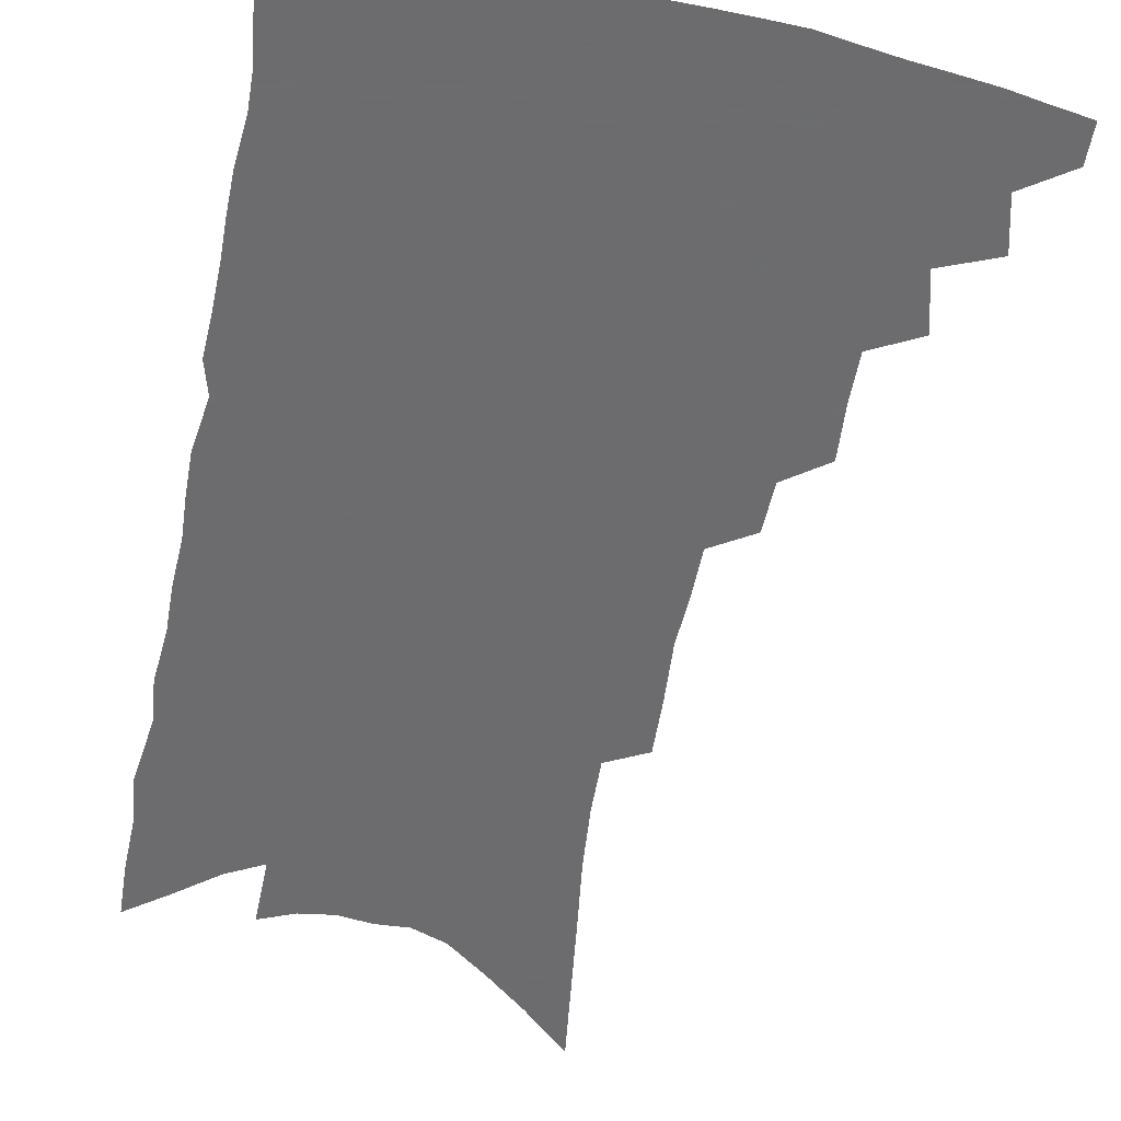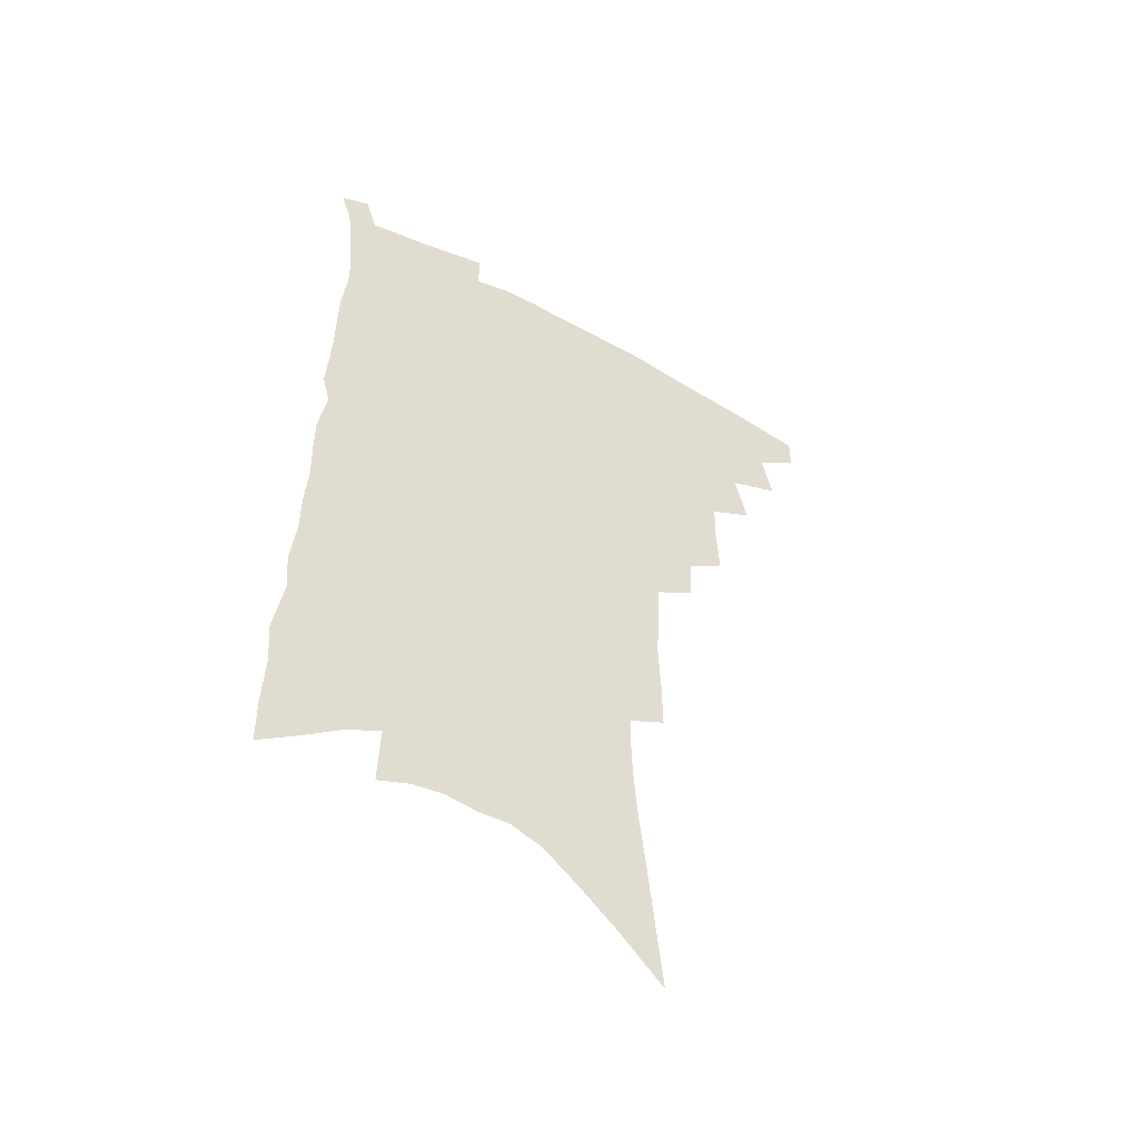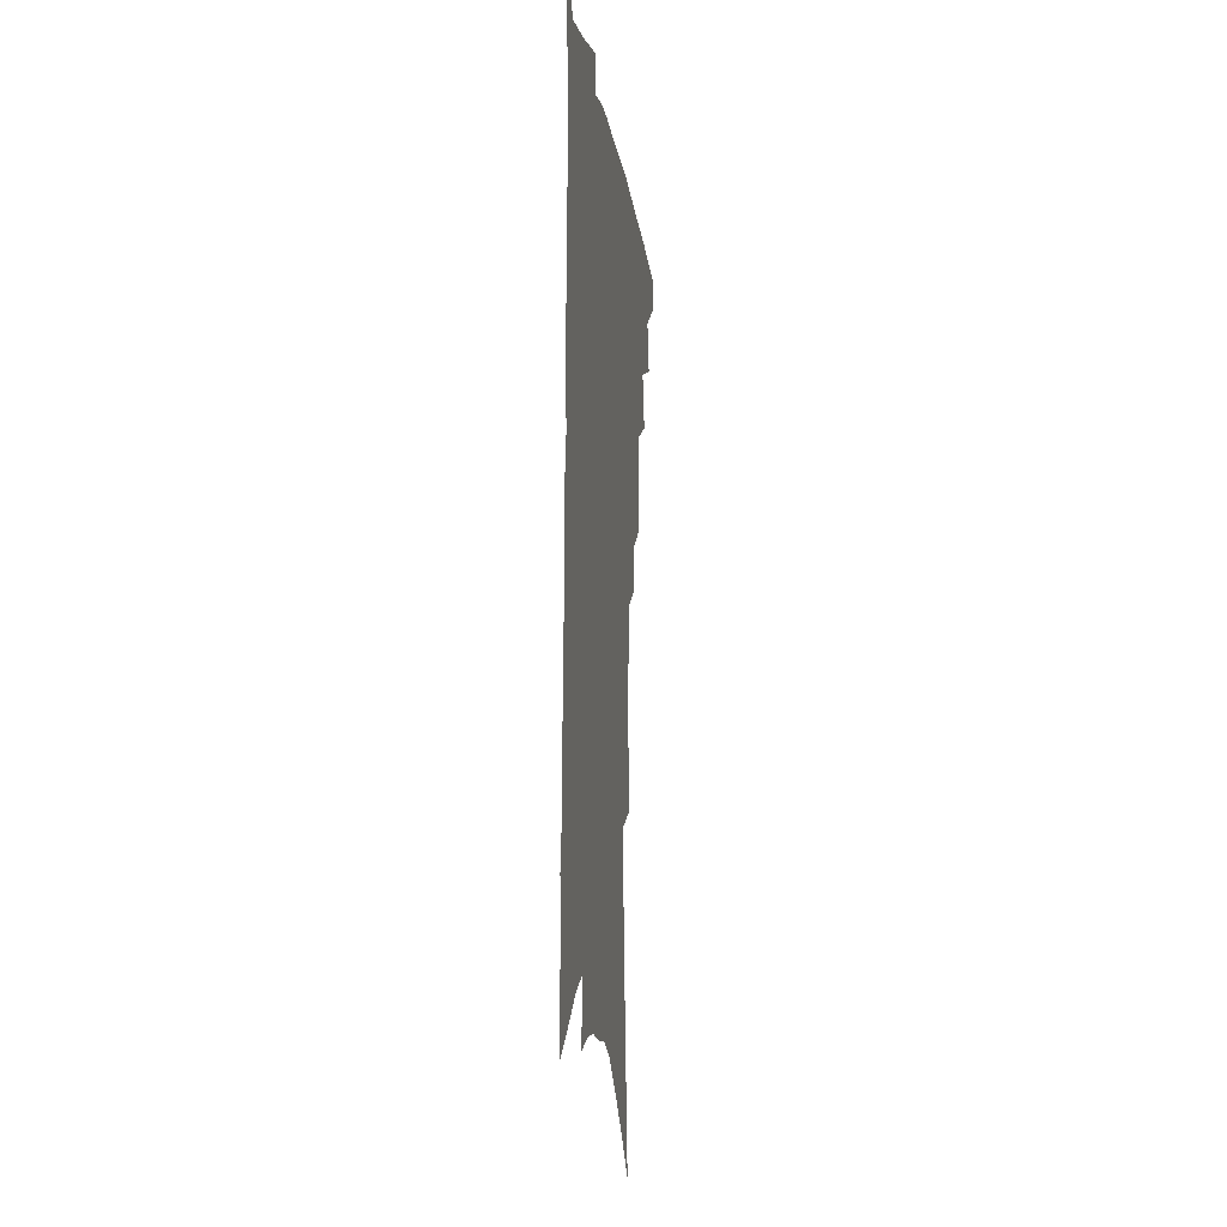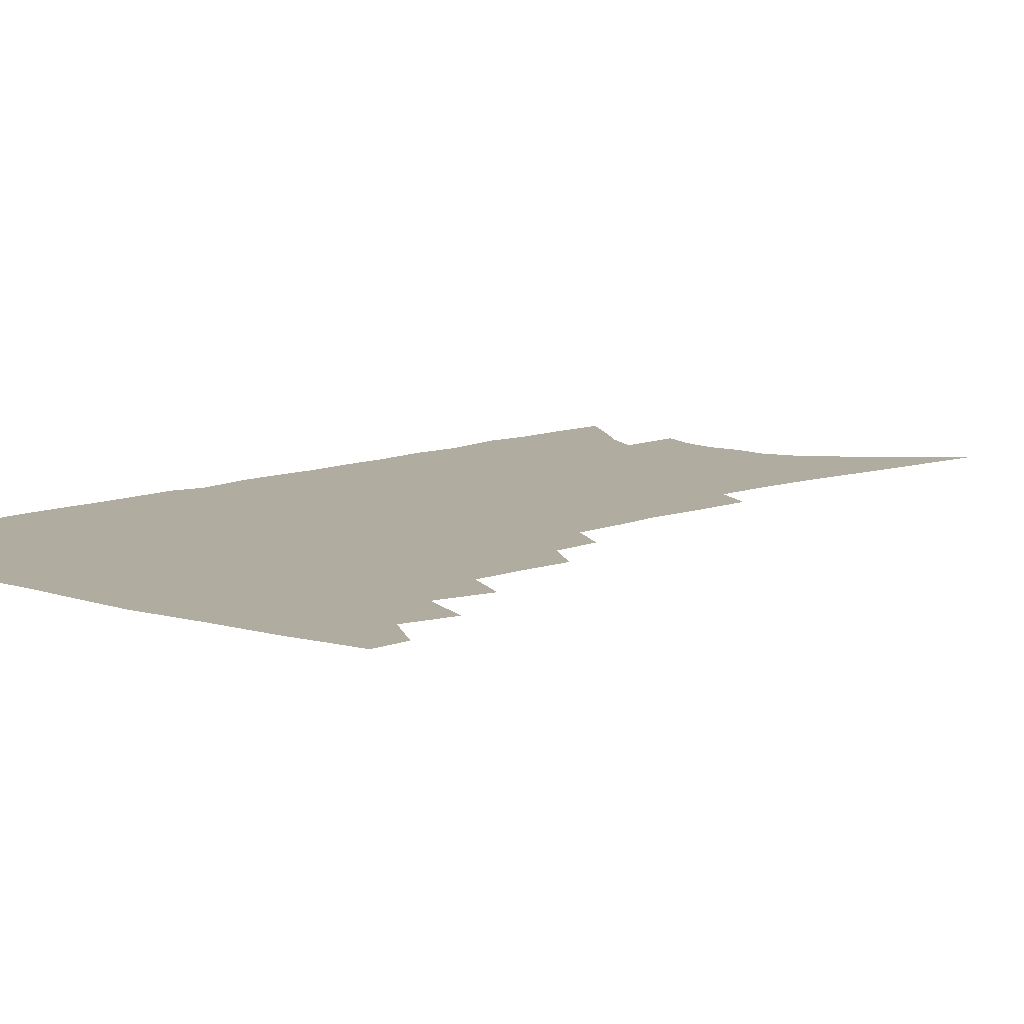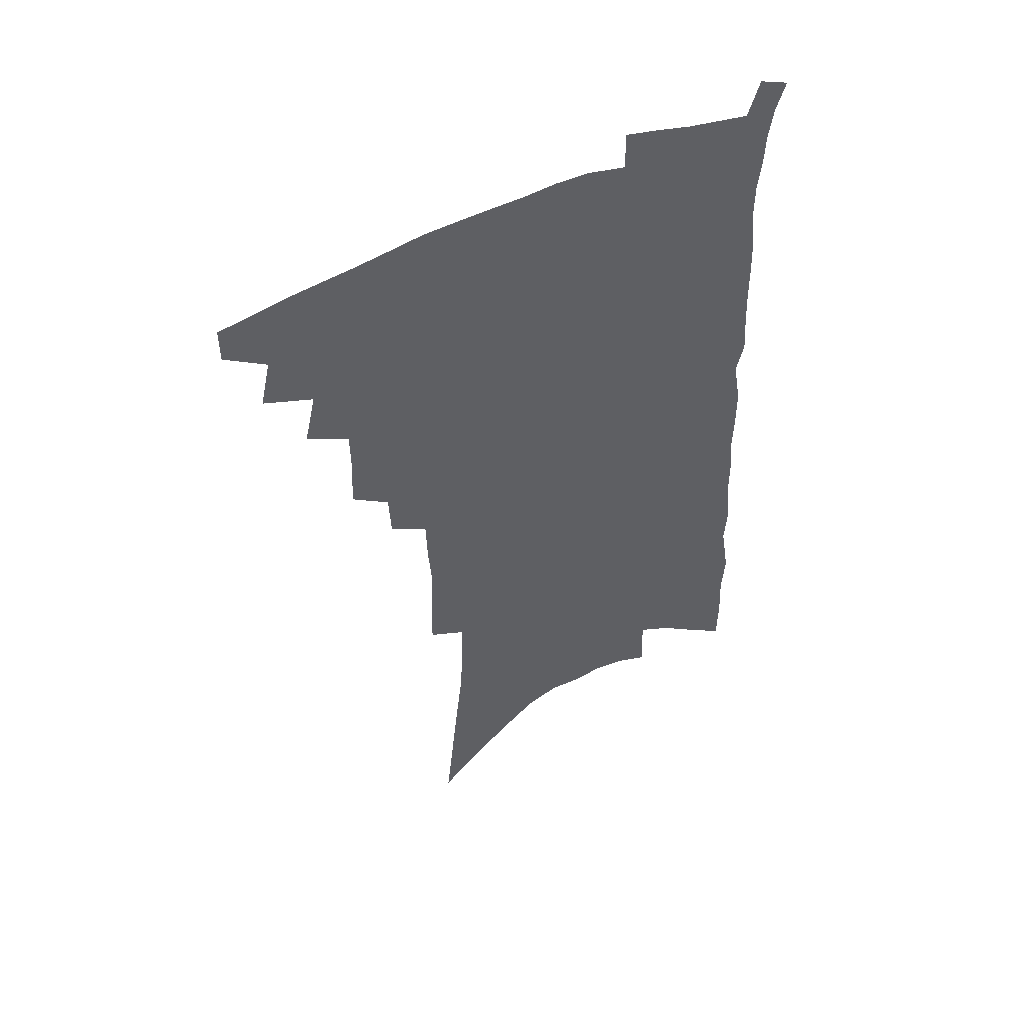
<metadata>
{"format":"obj","ext":"obj","renderer":"f3d","projection":"perspective","resolution":1024,"background":"white","views":[{"elev":-53.8,"azim":170.3,"up":"+Z"},{"elev":-52.2,"azim":150.6,"up":"+Y"},{"elev":-11.5,"azim":98.1,"up":"+Y"},{"elev":9.9,"azim":-135.0,"up":"+Z"},{"elev":51.6,"azim":-26.1,"up":"+Y"}]}
</metadata>
<code>
v 481.5 466.2 0
v 481.5 480.2 0
v 494.2 436.2 0
v 498.3 455.5 0
v 497.5 469.2 0
v 494.8 482.7 0
v 509.4 407.9 0
v 513.9 428.8 0
v 512.7 443.3 0
v 513.1 458.4 0
v 510.7 471.6 0
v 508 485.3 0
v 525.7 362.4 0
v 526.6 382.3 0
v 526.3 399.6 0
v 529.6 419.6 0
v 527.9 432.5 0
v 527.5 447.1 0
v 526.1 460.4 0
v 524.1 473.5 0
v 521.6 487.2 0
v 541.4 334.3 0
v 540.6 352.2 0
v 541.6 372.7 0
v 542.4 391.7 0
v 543.2 408.9 0
v 542.4 421.9 0
v 542 436.1 0
v 540.9 449.3 0
v 539.4 462.3 0
v 537.2 475.6 0
v 535.1 489 0
v 557.1 247.7 0
v 557.4 268.1 0
v 558.3 290 0
v 557 306.9 0
v 556.4 325.7 0
v 556.4 345.3 0
v 555.8 362.4 0
v 555 377.8 0
v 554.4 392.5 0
v 555.3 409.6 0
v 556 425.1 0
v 555.6 438.6 0
v 554.2 451.3 0
v 552.4 464.2 0
v 550.4 477.5 0
v 548.3 491.2 0
v 561.5 116.3 0
v 564.4 144.5 0
v 567.2 171.7 0
v 570.1 198.6 0
v 571.4 221.3 0
v 571.5 240.9 0
v 572.4 263.3 0
v 571.9 281.9 0
v 571.1 299.5 0
v 570.5 317.3 0
v 569.7 334.3 0
v 569.7 352.3 0
v 569 367.9 0
v 569.4 384.8 0
v 569.3 399.7 0
v 569.2 414.2 0
v 569 427.7 0
v 568.2 440.2 0
v 567.8 452.9 0
v 566 465.5 0
v 563.7 479.1 0
v 561.4 493.5 0
v 578 133 0
v 580.7 161.2 0
v 583.6 189.7 0
v 584.4 211.4 0
v 585.4 233.7 0
v 584.5 251 0
v 585 272.3 0
v 584.9 291.8 0
v 584.2 308.8 0
v 583.5 325.4 0
v 582.6 341.1 0
v 582.1 357 0
v 581.9 372.9 0
v 581.6 387.7 0
v 581.9 403.1 0
v 581.7 416.7 0
v 581.2 429.2 0
v 580.9 441.8 0
v 580.5 454 0
v 579 466.6 0
v 577.1 480 0
v 575 494.3 0
v 593 146.4 0
v 594.6 172.1 0
v 597 200 0
v 597.6 221.9 0
v 597.5 241.1 0
v 597.1 259.9 0
v 596.6 277.4 0
v 596.2 295.7 0
v 595.8 314 0
v 594.9 328.8 0
v 594.6 345.6 0
v 593.9 360.1 0
v 593.8 375.9 0
v 593.5 389.9 0
v 593.6 404.5 0
v 593.6 418.1 0
v 593.5 431 0
v 593 442.8 0
v 592.5 454.9 0
v 591.8 467.3 0
v 590.6 480.3 0
v 588.5 495 0
v 607.1 158 0
v 608.6 184.4 0
v 609.2 207.2 0
v 609 226 0
v 608.7 244.2 0
v 608.1 261.7 0
v 608.2 283.2 0
v 607.5 299.5 0
v 606.8 315.4 0
v 606.5 333.2 0
v 605.8 346.9 0
v 605.3 361.3 0
v 605.2 376.9 0
v 605.2 391.9 0
v 605.2 405.8 0
v 605.4 419.4 0
v 605.2 431 0
v 605 443.3 0
v 605 455.6 0
v 604.4 467.7 0
v 603.8 480.3 0
v 601.9 495.4 0
v 619.6 162.9 0
v 620.4 188.3 0
v 620.6 209.9 0
v 620.5 230.7 0
v 619.9 246.5 0
v 619.7 267.3 0
v 619.2 284.3 0
v 618.6 301.4 0
v 618.1 318.5 0
v 617.6 333.8 0
v 617.2 349.2 0
v 616.9 364 0
v 616.8 379.5 0
v 616.6 392.7 0
v 616.5 405 0
v 617 420.3 0
v 617.1 431.8 0
v 617.4 444.1 0
v 617.2 456.1 0
v 616.7 468.4 0
v 616.5 480.8 0
v 614.9 496.6 0
v 631.7 162.6 0
v 632 189.5 0
v 631.9 212.6 0
v 631.6 232.2 0
v 631.2 250 0
v 630.9 265.9 0
v 630.2 283.5 0
v 629.7 300.6 0
v 629.1 318.3 0
v 628.6 335.3 0
v 628.3 349.5 0
v 628 364.9 0
v 628 379.1 0
v 627.9 393.4 0
v 628 406.6 0
v 628.2 419.7 0
v 628.6 431.3 0
v 629.1 444.9 0
v 629.4 456.2 0
v 629.6 468.2 0
v 629.3 481.2 0
v 628.1 496.4 0
v 643.9 164.4 0
v 643.7 190.2 0
v 643.6 208.9 0
v 642.8 231.2 0
v 642.5 249 0
v 642 265.6 0
v 641.2 283.9 0
v 640.7 300.9 0
v 640.3 316.7 0
v 639.7 334.4 0
v 639.6 348.6 0
v 639.1 364.4 0
v 639.3 378.1 0
v 639.1 392.8 0
v 639.2 405.9 0
v 639.3 419.4 0
v 640.2 430.5 0
v 640.6 443.9 0
v 641.2 455.9 0
v 641.8 467.8 0
v 642.6 480.1 0
v 643.2 493.2 0
v 643 508.8 0
v 656.2 163 0
v 655.6 187.6 0
v 655.1 208.4 0
v 655.6 224 0
v 653.9 247.6 0
v 653.1 265.9 0
v 652.3 283.5 0
v 651.6 301.1 0
v 651.5 315.1 0
v 650.8 332.7 0
v 650.9 346.9 0
v 651.2 360.6 0
v 650.6 376.4 0
v 650.4 391.1 0
v 650.7 404.3 0
v 650.9 417.4 0
v 651.6 429.9 0
v 652.1 443.6 0
v 653 455.1 0
v 654 466.9 0
v 655.1 479 0
v 656 491.6 0
v 656.3 505.9 0
v 668.9 158.2 0
v 668.1 182.2 0
v 667.5 203.3 0
v 667 222.7 0
v 665.8 244 0
v 664.6 263.7 0
v 663.3 282.6 0
v 662.9 298.8 0
v 662.7 314 0
v 662.1 330.3 0
v 662.9 343.4 0
v 662.6 358.8 0
v 662.4 373.5 0
v 662 388.8 0
v 662.2 402.4 0
v 661.8 416.9 0
v 663.4 428.3 0
v 663.8 441.7 0
v 664.8 453.8 0
v 665.9 465.7 0
v 667.2 477.8 0
v 668.6 489.5 0
v 669.7 502.6 0
v 681.4 175.7 0
v 680.3 197.6 0
v 678.8 219.7 0
v 678.8 237.1 0
v 678 255.8 0
v 677 274.1 0
v 675.8 292.4 0
v 674.9 309.3 0
v 675.2 323.9 0
v 675.8 338.1 0
v 674.8 354.6 0
v 674.5 369.9 0
v 674.7 384.1 0
v 674.8 398.3 0
v 675.6 411.6 0
v 675.3 425.8 0
v 676.2 438.7 0
v 676.4 452.5 0
v 677.6 464.6 0
v 678.9 476.4 0
v 680.6 488.2 0
v 682.1 500.4 0
v 696.5 164.5 0
v 694.7 187.9 0
v 694.5 207.1 0
v 692.5 229.1 0
v 692.1 247.1 0
v 691 265.6 0
v 690.5 282.8 0
v 688.9 300.9 0
v 689.2 316.2 0
v 689.3 331.5 0
v 688 348.5 0
v 687.4 364.3 0
v 688.3 378 0
v 689.1 391.8 0
v 688.7 406.7 0
v 687.4 422.7 0
v 688.7 435.4 0
v 689.3 448.8 0
v 689.7 462.3 0
v 690.8 474.5 0
v 692.5 486.5 0
v 694.4 498.3 0
v 699 513 0
v 711.7 154 0
v 711.9 173.2 0
v 711 193.8 0
v 712.3 210.5 0
v 708.7 234.3 0
v 709.8 249.9 0
v 707.8 269.5 0
v 707.7 286 0
v 706.5 303.6 0
v 706.9 318.8 0
v 706.9 334.7 0
v 703.7 354.2 0
v 706.8 366.2 0
v 705.8 382.3 0
v 705.2 397.8 0
v 705.1 412.7 0
v 704.6 427.7 0
v 702.7 444.6 0
v 702.8 458.6 0
v 704.3 471 0
v 704.9 484.2 0
v 706.8 496.2 0
v 710.7 508.1 0
f 4 5 1
f 1 5 2
f 5 6 2
f 8 9 3
f 3 9 4
f 9 10 4
f 4 10 5
f 10 11 5
f 5 11 6
f 11 12 6
f 15 16 7
f 7 16 8
f 16 17 8
f 8 17 9
f 17 18 9
f 9 18 10
f 18 19 10
f 10 19 11
f 19 20 11
f 11 20 12
f 20 21 12
f 23 24 13
f 13 24 14
f 24 25 14
f 14 25 15
f 25 26 15
f 15 26 16
f 26 27 16
f 16 27 17
f 27 28 17
f 17 28 18
f 28 29 18
f 18 29 19
f 29 30 19
f 19 30 20
f 30 31 20
f 20 31 21
f 31 32 21
f 37 38 22
f 22 38 23
f 38 39 23
f 23 39 24
f 39 40 24
f 24 40 25
f 40 41 25
f 25 41 26
f 41 42 26
f 26 42 27
f 42 43 27
f 27 43 28
f 43 44 28
f 28 44 29
f 44 45 29
f 29 45 30
f 45 46 30
f 30 46 31
f 46 47 31
f 31 47 32
f 47 48 32
f 54 55 33
f 33 55 34
f 55 56 34
f 34 56 35
f 56 57 35
f 35 57 36
f 57 58 36
f 36 58 37
f 58 59 37
f 37 59 38
f 59 60 38
f 38 60 39
f 60 61 39
f 39 61 40
f 61 62 40
f 40 62 41
f 62 63 41
f 41 63 42
f 63 64 42
f 42 64 43
f 64 65 43
f 43 65 44
f 65 66 44
f 44 66 45
f 66 67 45
f 45 67 46
f 67 68 46
f 46 68 47
f 68 69 47
f 47 69 48
f 69 70 48
f 49 71 50
f 71 72 50
f 50 72 51
f 72 73 51
f 51 73 52
f 73 74 52
f 52 74 53
f 74 75 53
f 53 75 54
f 75 76 54
f 54 76 55
f 76 77 55
f 55 77 56
f 77 78 56
f 56 78 57
f 78 79 57
f 57 79 58
f 79 80 58
f 58 80 59
f 80 81 59
f 59 81 60
f 81 82 60
f 60 82 61
f 82 83 61
f 61 83 62
f 83 84 62
f 62 84 63
f 84 85 63
f 63 85 64
f 85 86 64
f 64 86 65
f 86 87 65
f 65 87 66
f 87 88 66
f 66 88 67
f 88 89 67
f 67 89 68
f 89 90 68
f 68 90 69
f 90 91 69
f 69 91 70
f 91 92 70
f 71 93 72
f 93 94 72
f 72 94 73
f 94 95 73
f 73 95 74
f 95 96 74
f 74 96 75
f 96 97 75
f 75 97 76
f 97 98 76
f 76 98 77
f 98 99 77
f 77 99 78
f 99 100 78
f 78 100 79
f 100 101 79
f 79 101 80
f 101 102 80
f 80 102 81
f 102 103 81
f 81 103 82
f 103 104 82
f 82 104 83
f 104 105 83
f 83 105 84
f 105 106 84
f 84 106 85
f 106 107 85
f 85 107 86
f 107 108 86
f 86 108 87
f 108 109 87
f 87 109 88
f 109 110 88
f 88 110 89
f 110 111 89
f 89 111 90
f 111 112 90
f 90 112 91
f 112 113 91
f 91 113 92
f 113 114 92
f 93 115 94
f 115 116 94
f 94 116 95
f 116 117 95
f 95 117 96
f 117 118 96
f 96 118 97
f 118 119 97
f 97 119 98
f 119 120 98
f 98 120 99
f 120 121 99
f 99 121 100
f 121 122 100
f 100 122 101
f 122 123 101
f 101 123 102
f 123 124 102
f 102 124 103
f 124 125 103
f 103 125 104
f 125 126 104
f 104 126 105
f 126 127 105
f 105 127 106
f 127 128 106
f 106 128 107
f 128 129 107
f 107 129 108
f 129 130 108
f 108 130 109
f 130 131 109
f 109 131 110
f 131 132 110
f 110 132 111
f 132 133 111
f 111 133 112
f 133 134 112
f 112 134 113
f 134 135 113
f 113 135 114
f 135 136 114
f 115 137 116
f 137 138 116
f 116 138 117
f 138 139 117
f 117 139 118
f 139 140 118
f 118 140 119
f 140 141 119
f 119 141 120
f 141 142 120
f 120 142 121
f 142 143 121
f 121 143 122
f 143 144 122
f 122 144 123
f 144 145 123
f 123 145 124
f 145 146 124
f 124 146 125
f 146 147 125
f 125 147 126
f 147 148 126
f 126 148 127
f 148 149 127
f 127 149 128
f 149 150 128
f 128 150 129
f 150 151 129
f 129 151 130
f 151 152 130
f 130 152 131
f 152 153 131
f 131 153 132
f 153 154 132
f 132 154 133
f 154 155 133
f 133 155 134
f 155 156 134
f 134 156 135
f 156 157 135
f 135 157 136
f 157 158 136
f 137 159 138
f 159 160 138
f 138 160 139
f 160 161 139
f 139 161 140
f 161 162 140
f 140 162 141
f 162 163 141
f 141 163 142
f 163 164 142
f 142 164 143
f 164 165 143
f 143 165 144
f 165 166 144
f 144 166 145
f 166 167 145
f 145 167 146
f 167 168 146
f 146 168 147
f 168 169 147
f 147 169 148
f 169 170 148
f 148 170 149
f 170 171 149
f 149 171 150
f 171 172 150
f 150 172 151
f 172 173 151
f 151 173 152
f 173 174 152
f 152 174 153
f 174 175 153
f 153 175 154
f 175 176 154
f 154 176 155
f 176 177 155
f 155 177 156
f 177 178 156
f 156 178 157
f 178 179 157
f 157 179 158
f 179 180 158
f 159 181 160
f 181 182 160
f 160 182 161
f 182 183 161
f 161 183 162
f 183 184 162
f 162 184 163
f 184 185 163
f 163 185 164
f 185 186 164
f 164 186 165
f 186 187 165
f 165 187 166
f 187 188 166
f 166 188 167
f 188 189 167
f 167 189 168
f 189 190 168
f 168 190 169
f 190 191 169
f 169 191 170
f 191 192 170
f 170 192 171
f 192 193 171
f 171 193 172
f 193 194 172
f 172 194 173
f 194 195 173
f 173 195 174
f 195 196 174
f 174 196 175
f 196 197 175
f 175 197 176
f 197 198 176
f 176 198 177
f 198 199 177
f 177 199 178
f 199 200 178
f 178 200 179
f 200 201 179
f 179 201 180
f 201 202 180
f 181 204 182
f 204 205 182
f 182 205 183
f 205 206 183
f 183 206 184
f 206 207 184
f 184 207 185
f 207 208 185
f 185 208 186
f 208 209 186
f 186 209 187
f 209 210 187
f 187 210 188
f 210 211 188
f 188 211 189
f 211 212 189
f 189 212 190
f 212 213 190
f 190 213 191
f 213 214 191
f 191 214 192
f 214 215 192
f 192 215 193
f 215 216 193
f 193 216 194
f 216 217 194
f 194 217 195
f 217 218 195
f 195 218 196
f 218 219 196
f 196 219 197
f 219 220 197
f 197 220 198
f 220 221 198
f 198 221 199
f 221 222 199
f 199 222 200
f 222 223 200
f 200 223 201
f 223 224 201
f 201 224 202
f 224 225 202
f 202 225 203
f 225 226 203
f 204 227 205
f 227 228 205
f 205 228 206
f 228 229 206
f 206 229 207
f 229 230 207
f 207 230 208
f 230 231 208
f 208 231 209
f 231 232 209
f 209 232 210
f 232 233 210
f 210 233 211
f 233 234 211
f 211 234 212
f 234 235 212
f 212 235 213
f 235 236 213
f 213 236 214
f 236 237 214
f 214 237 215
f 237 238 215
f 215 238 216
f 238 239 216
f 216 239 217
f 239 240 217
f 217 240 218
f 240 241 218
f 218 241 219
f 241 242 219
f 219 242 220
f 242 243 220
f 220 243 221
f 243 244 221
f 221 244 222
f 244 245 222
f 222 245 223
f 245 246 223
f 223 246 224
f 246 247 224
f 224 247 225
f 247 248 225
f 225 248 226
f 248 249 226
f 228 250 229
f 250 251 229
f 229 251 230
f 251 252 230
f 230 252 231
f 252 253 231
f 231 253 232
f 253 254 232
f 232 254 233
f 254 255 233
f 233 255 234
f 255 256 234
f 234 256 235
f 256 257 235
f 235 257 236
f 257 258 236
f 236 258 237
f 258 259 237
f 237 259 238
f 259 260 238
f 238 260 239
f 260 261 239
f 239 261 240
f 261 262 240
f 240 262 241
f 262 263 241
f 241 263 242
f 263 264 242
f 242 264 243
f 264 265 243
f 243 265 244
f 265 266 244
f 244 266 245
f 266 267 245
f 245 267 246
f 267 268 246
f 246 268 247
f 268 269 247
f 247 269 248
f 269 270 248
f 248 270 249
f 270 271 249
f 250 272 251
f 272 273 251
f 251 273 252
f 273 274 252
f 252 274 253
f 274 275 253
f 253 275 254
f 275 276 254
f 254 276 255
f 276 277 255
f 255 277 256
f 277 278 256
f 256 278 257
f 278 279 257
f 257 279 258
f 279 280 258
f 258 280 259
f 280 281 259
f 259 281 260
f 281 282 260
f 260 282 261
f 282 283 261
f 261 283 262
f 283 284 262
f 262 284 263
f 284 285 263
f 263 285 264
f 285 286 264
f 264 286 265
f 286 287 265
f 265 287 266
f 287 288 266
f 266 288 267
f 288 289 267
f 267 289 268
f 289 290 268
f 268 290 269
f 290 291 269
f 269 291 270
f 291 292 270
f 270 292 271
f 292 293 271
f 272 295 273
f 295 296 273
f 273 296 274
f 296 297 274
f 274 297 275
f 297 298 275
f 275 298 276
f 298 299 276
f 276 299 277
f 299 300 277
f 277 300 278
f 300 301 278
f 278 301 279
f 301 302 279
f 279 302 280
f 302 303 280
f 280 303 281
f 303 304 281
f 281 304 282
f 304 305 282
f 282 305 283
f 305 306 283
f 283 306 284
f 306 307 284
f 284 307 285
f 307 308 285
f 285 308 286
f 308 309 286
f 286 309 287
f 309 310 287
f 287 310 288
f 310 311 288
f 288 311 289
f 311 312 289
f 289 312 290
f 312 313 290
f 290 313 291
f 313 314 291
f 291 314 292
f 314 315 292
f 292 315 293
f 315 316 293
f 293 316 294
f 316 317 294

</code>
